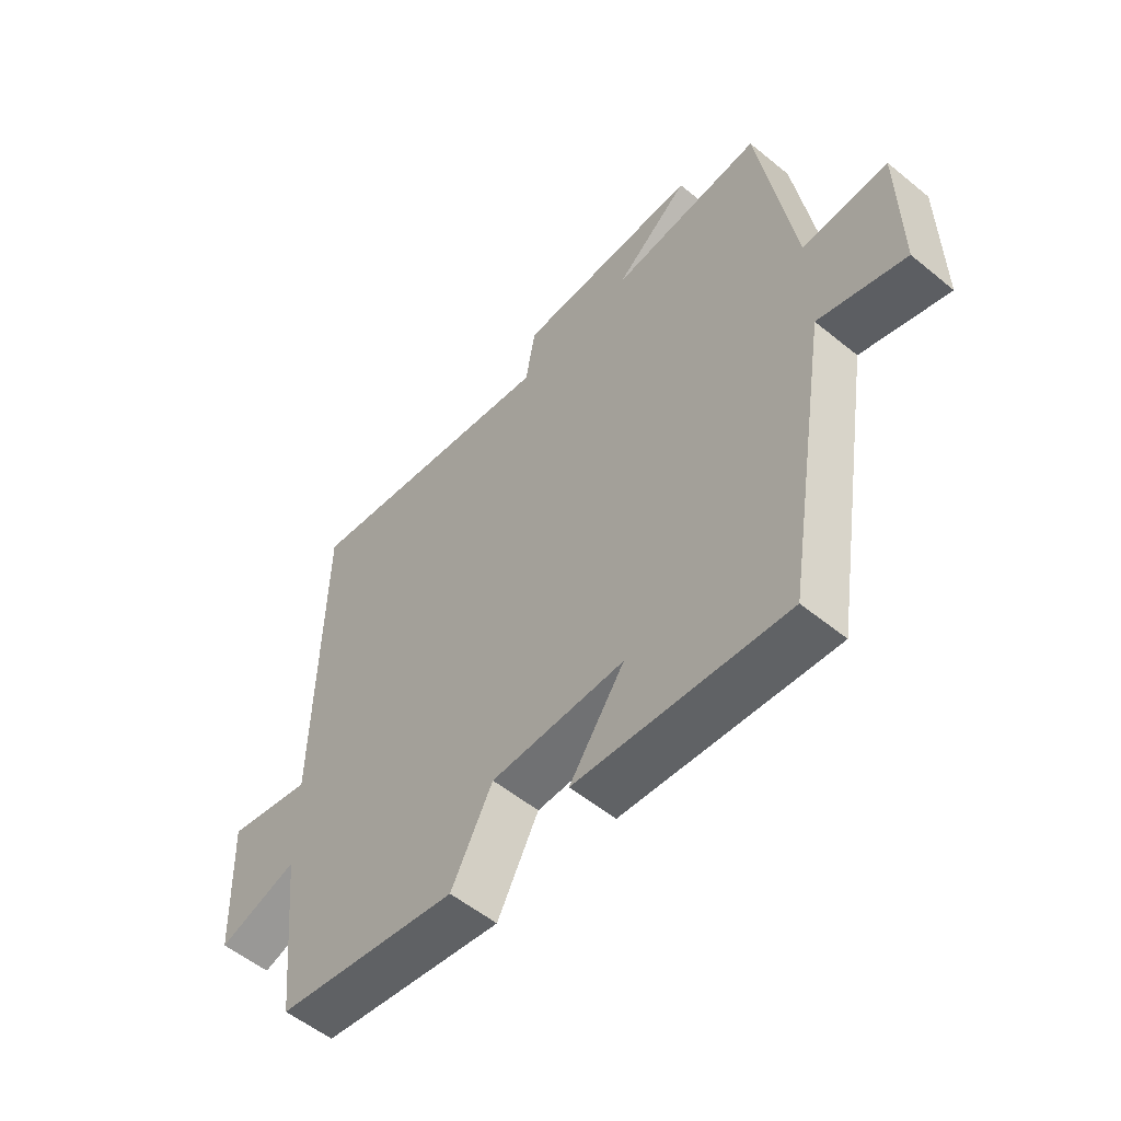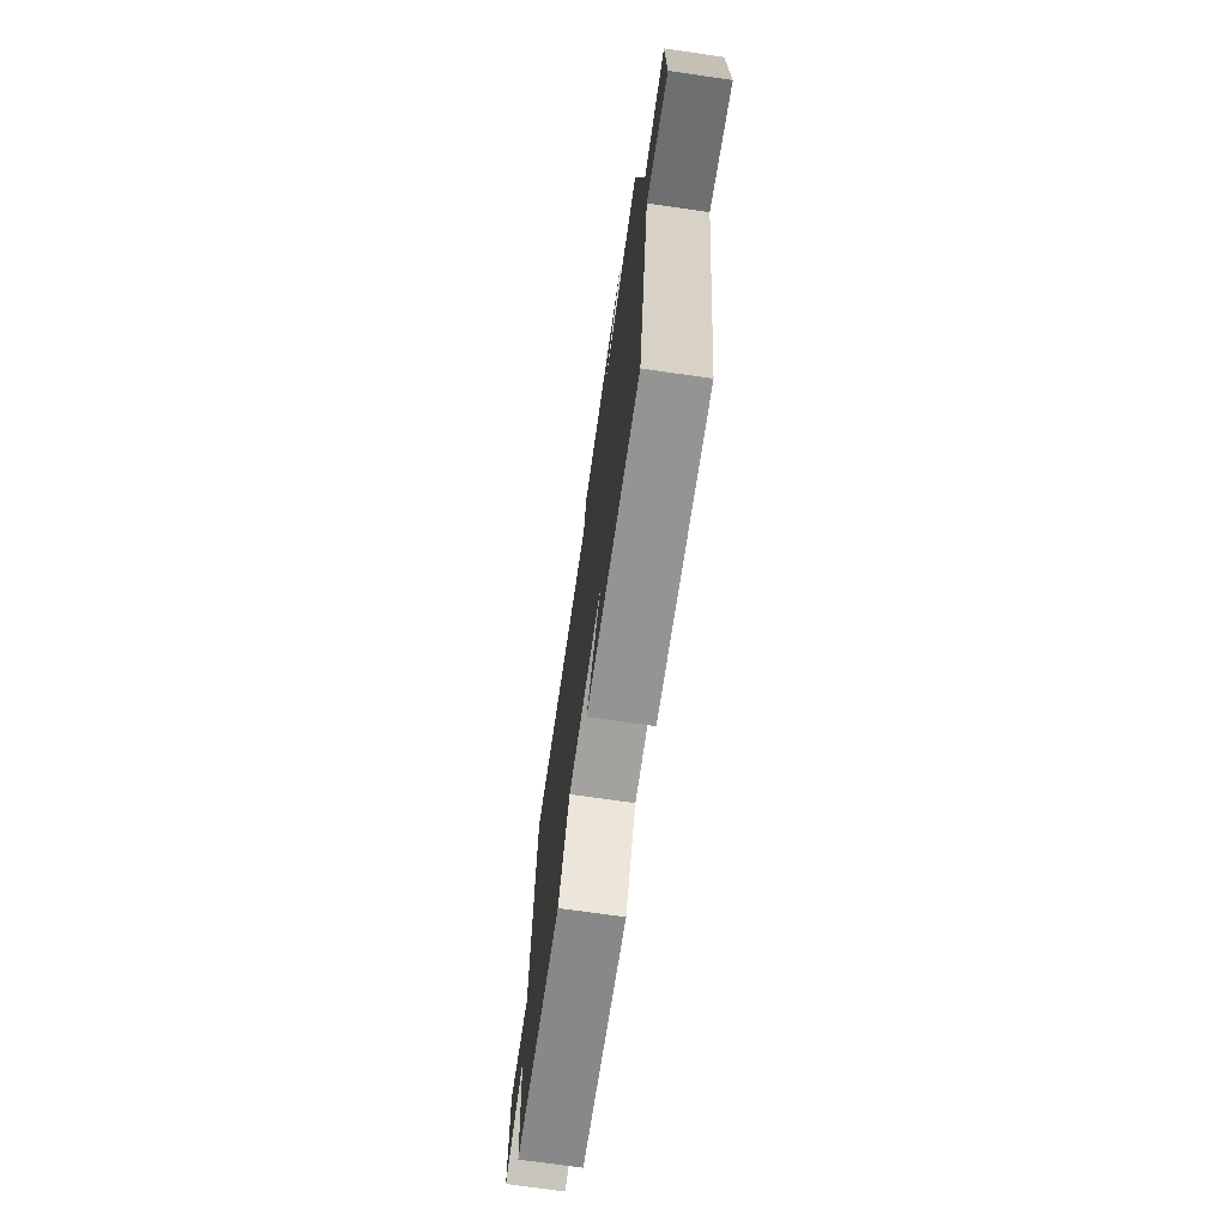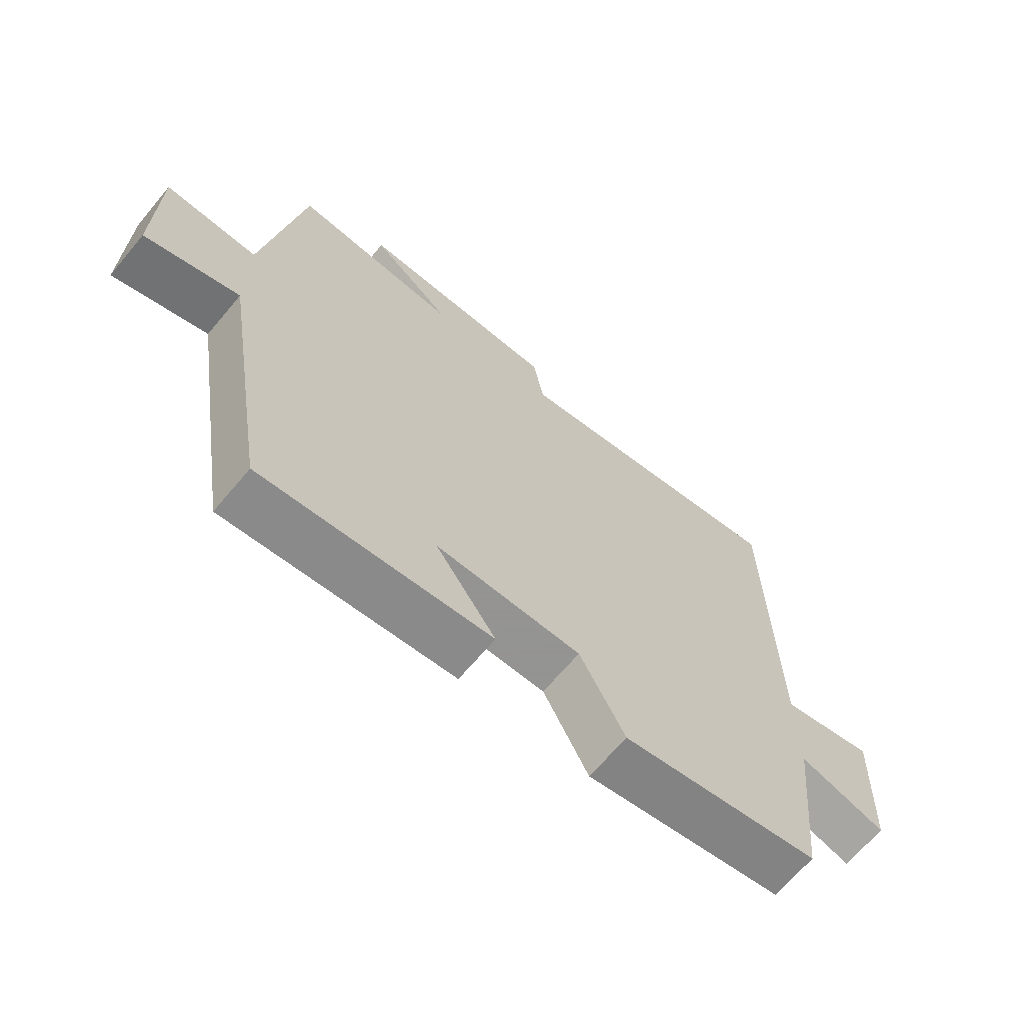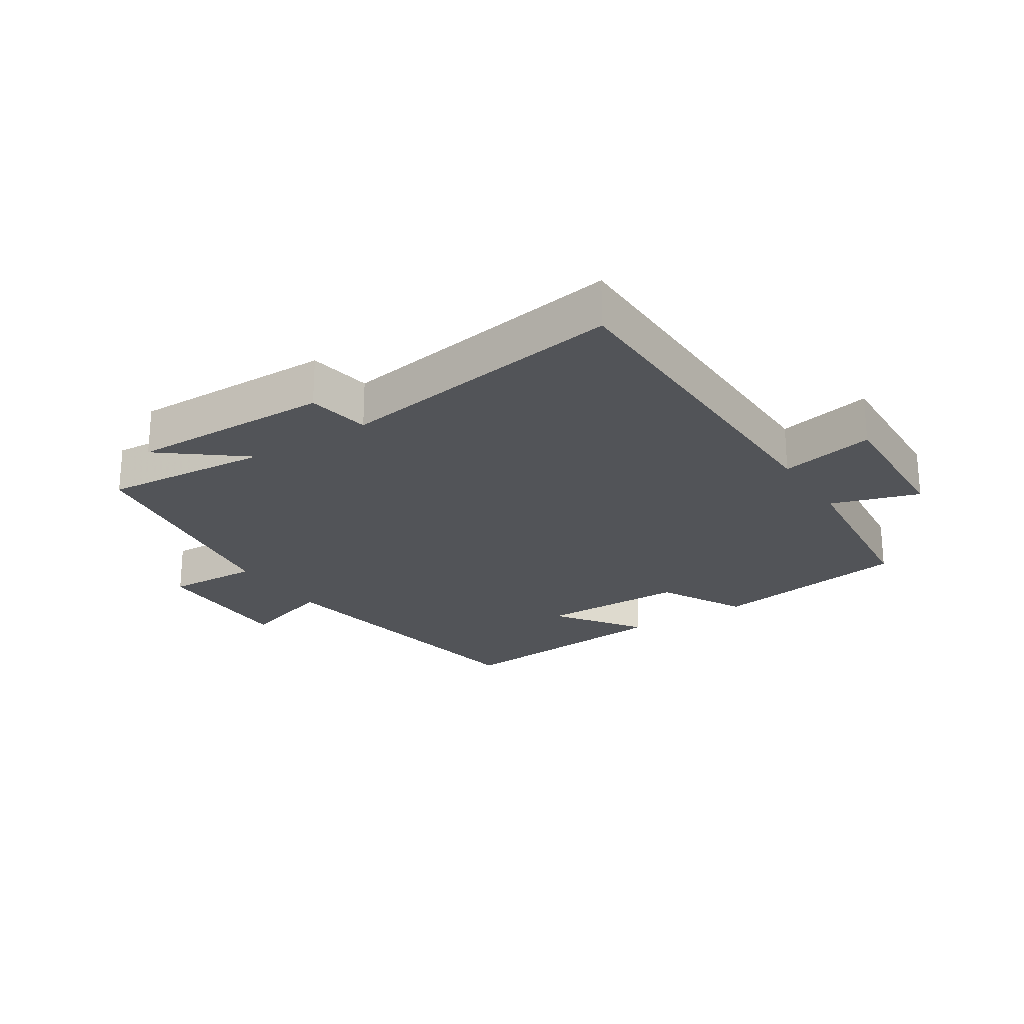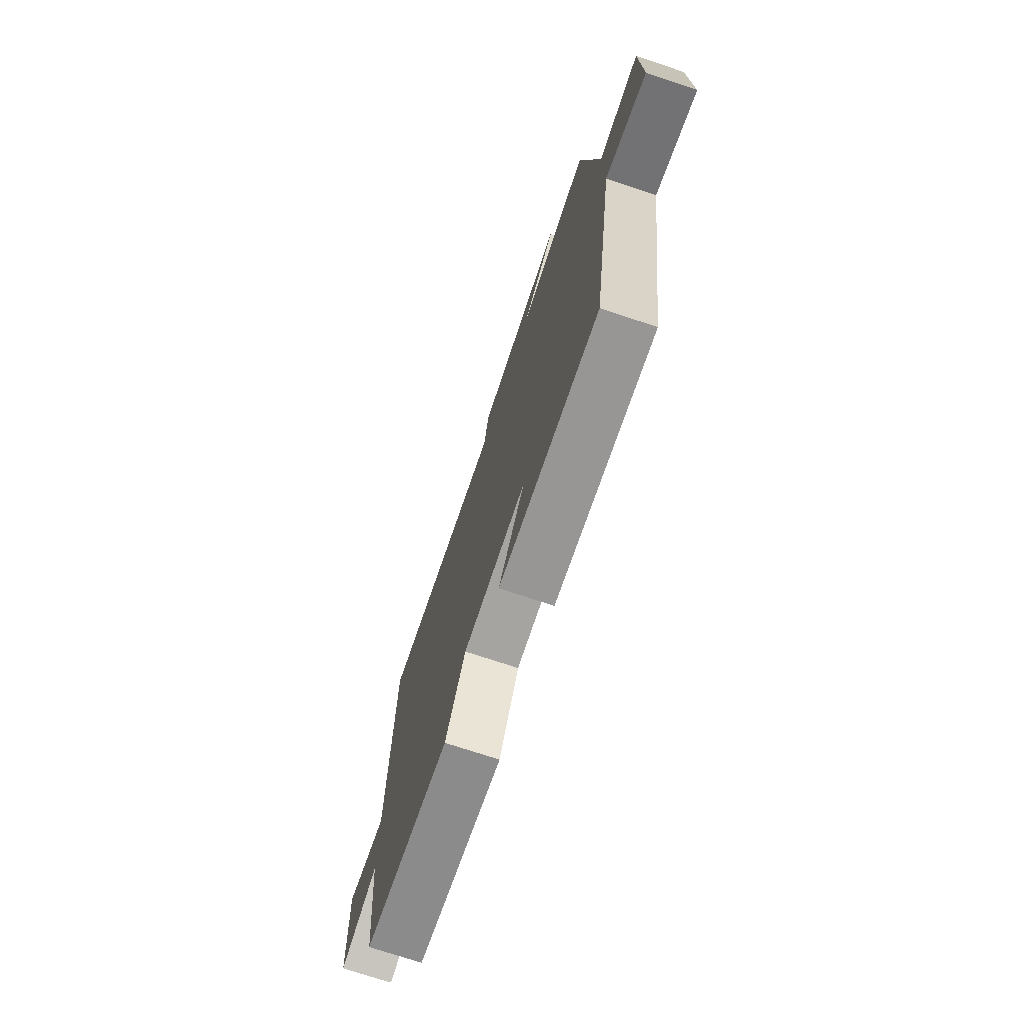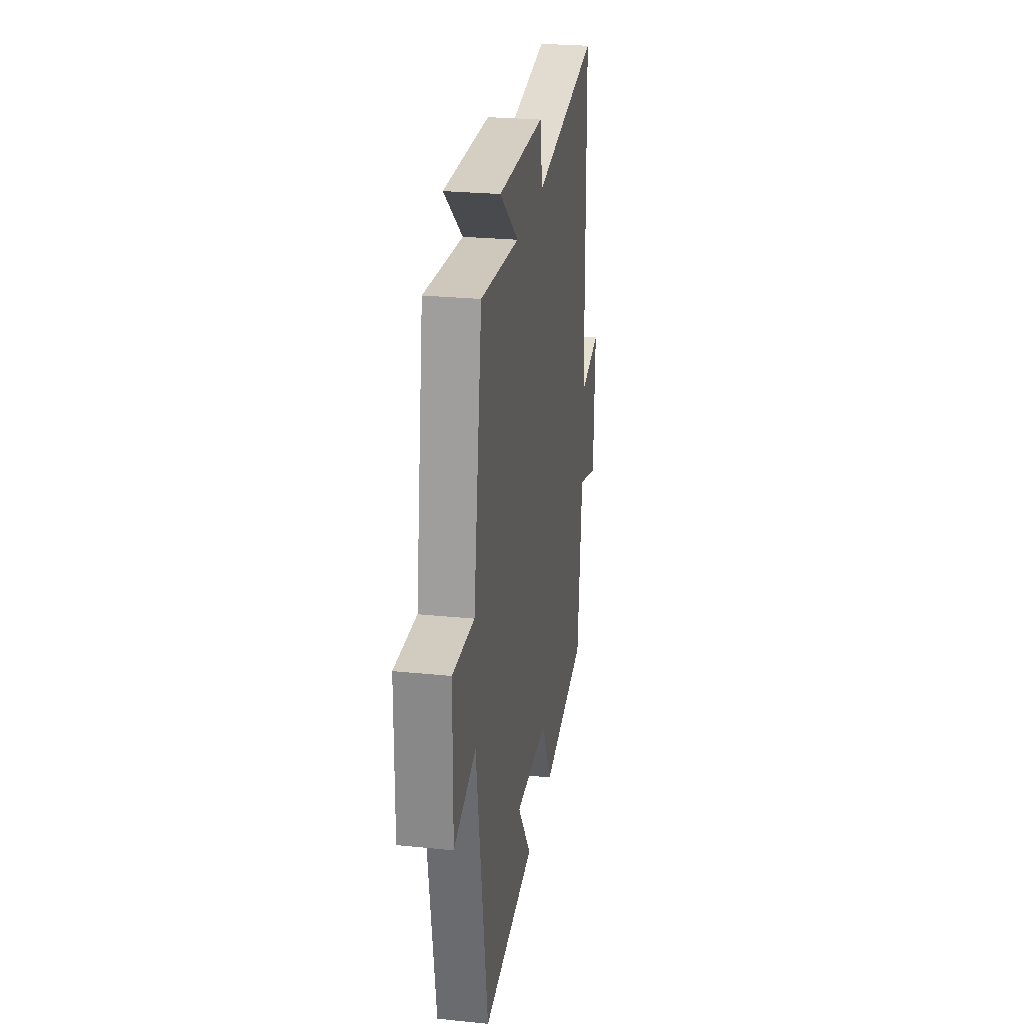
<metadata>
{"format":"obj","ext":"obj","renderer":"f3d","projection":"perspective","resolution":1024,"background":"white","views":[{"elev":-55.2,"azim":-130.7,"up":"+Z"},{"elev":-72.6,"azim":-98.2,"up":"+Z"},{"elev":-66.9,"azim":-40.0,"up":"+Z"},{"elev":-23.2,"azim":32.7,"up":"+Y"},{"elev":-73.5,"azim":-108.4,"up":"+Z"},{"elev":25.9,"azim":-80.8,"up":"+Z"}]}
</metadata>
<code>
v 0.492 0.07 0.575
v 0.5 0.07 0.012
v 0.649 0.07 0.045
v 0.639 0.07 -0.193
v 0.5 0.07 -0.15
v 0.469 0.07 -0.446
v 0.152 0.07 -0.5
v 0.08 0.07 -0.364
v -0.152 0.07 -0.364
v -0.056 0.07 -0.5
v -0.421 0.07 -0.536
v -0.5 0.07 -0.052
v -0.651 0.07 -0.101
v -0.649 0.07 0.137
v -0.5 0.07 0.132
v -0.44 0.07 0.52
v -0.174 0.07 0.5
v -0.303 0.07 0.602
v 0.017 0.07 0.6
v 0.034 0.07 0.5
v 0.492 0 0.575
v 0.5 0 0.012
v 0.649 0 0.045
v 0.639 0 -0.193
v 0.5 0 -0.15
v 0.469 0 -0.446
v 0.152 0 -0.5
v 0.08 0 -0.364
v -0.152 0 -0.364
v -0.056 0 -0.5
v -0.421 0 -0.536
v -0.5 0 -0.052
v -0.651 0 -0.101
v -0.649 0 0.137
v -0.5 0 0.132
v -0.44 0 0.52
v -0.174 0 0.5
v -0.303 0 0.602
v 0.017 0 0.6
v 0.034 0 0.5
f 17 18 19 20
f 15 16 17
f 15 17 20
f 12 13 14 15
f 20 1 2
f 15 20 2
f 12 15 2
f 9 10 11 12
f 8 9 12 2
f 7 8 2
f 6 7 2
f 5 6 2
f 2 3 4 5
f 40 39 38 37
f 37 36 35
f 40 37 35
f 35 34 33 32
f 22 21 40
f 22 40 35
f 22 35 32
f 32 31 30 29
f 22 32 29 28
f 22 28 27
f 22 27 26
f 22 26 25
f 25 24 23 22
f 1 21 22 2
f 2 22 23 3
f 3 23 24 4
f 4 24 25 5
f 5 25 26 6
f 6 26 27 7
f 7 27 28 8
f 8 28 29 9
f 9 29 30 10
f 10 30 31 11
f 11 31 32 12
f 12 32 33 13
f 13 33 34 14
f 14 34 35 15
f 15 35 36 16
f 16 36 37 17
f 17 37 38 18
f 18 38 39 19
f 19 39 40 20
f 20 40 21 1

</code>
